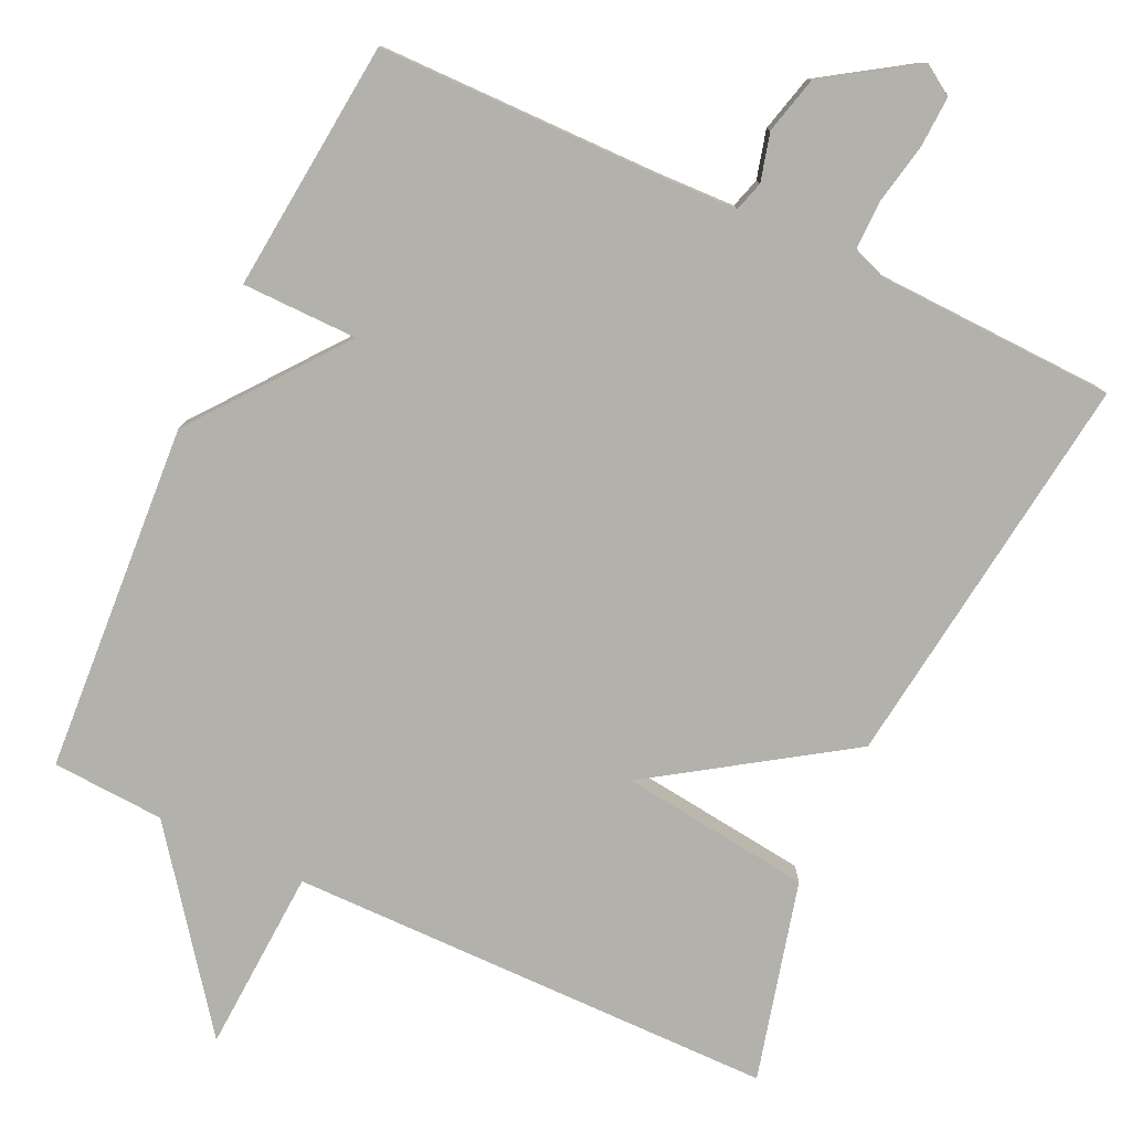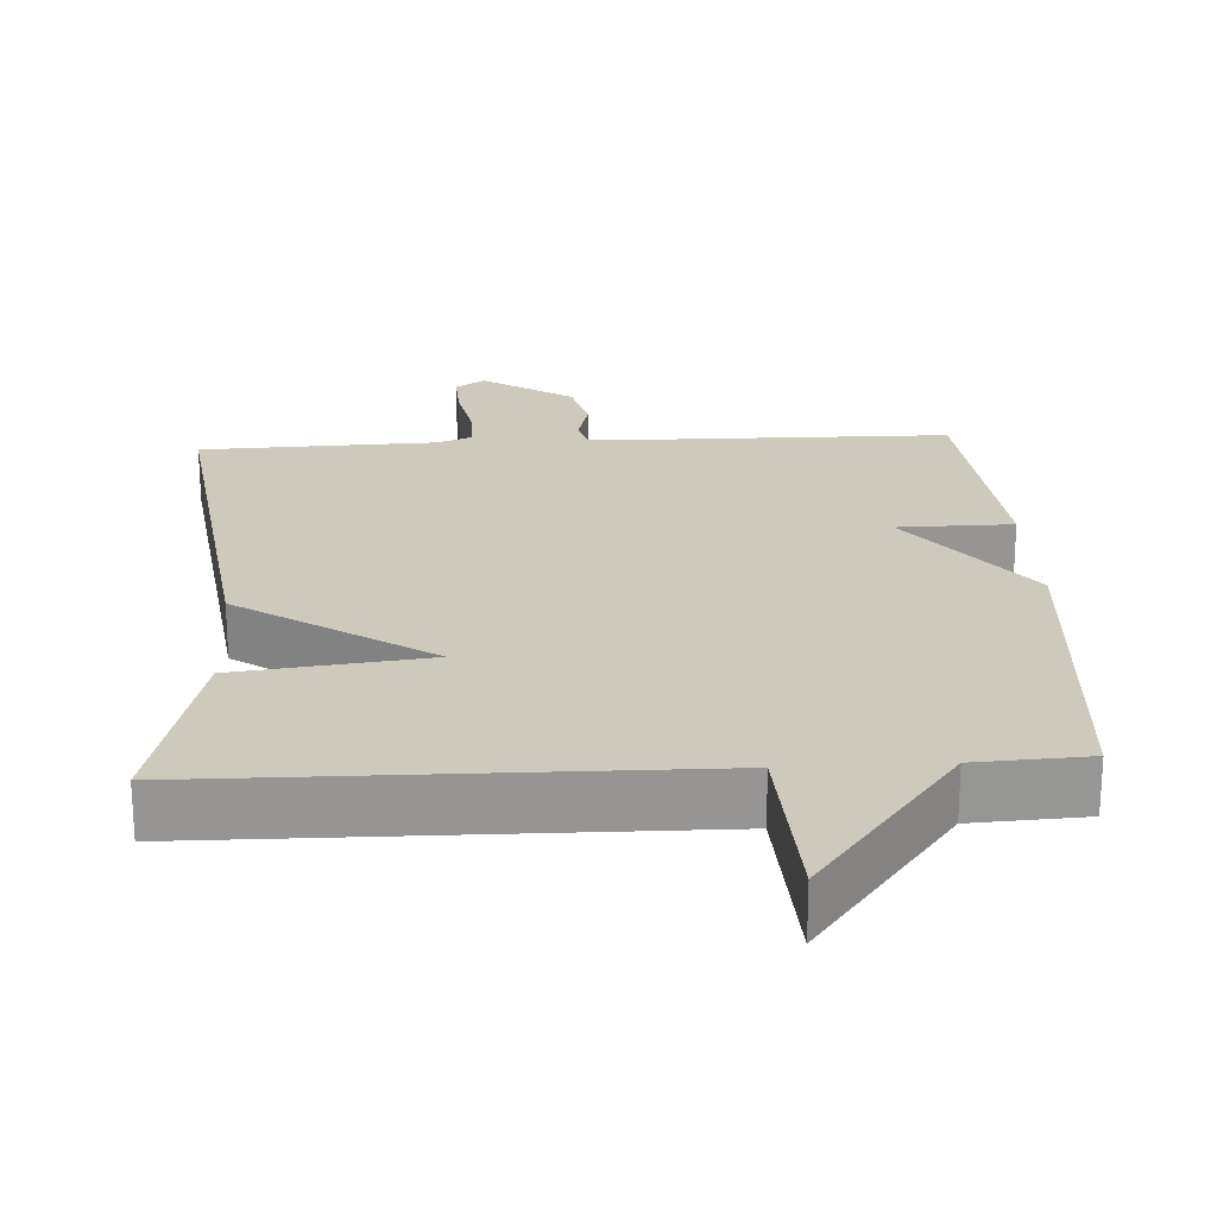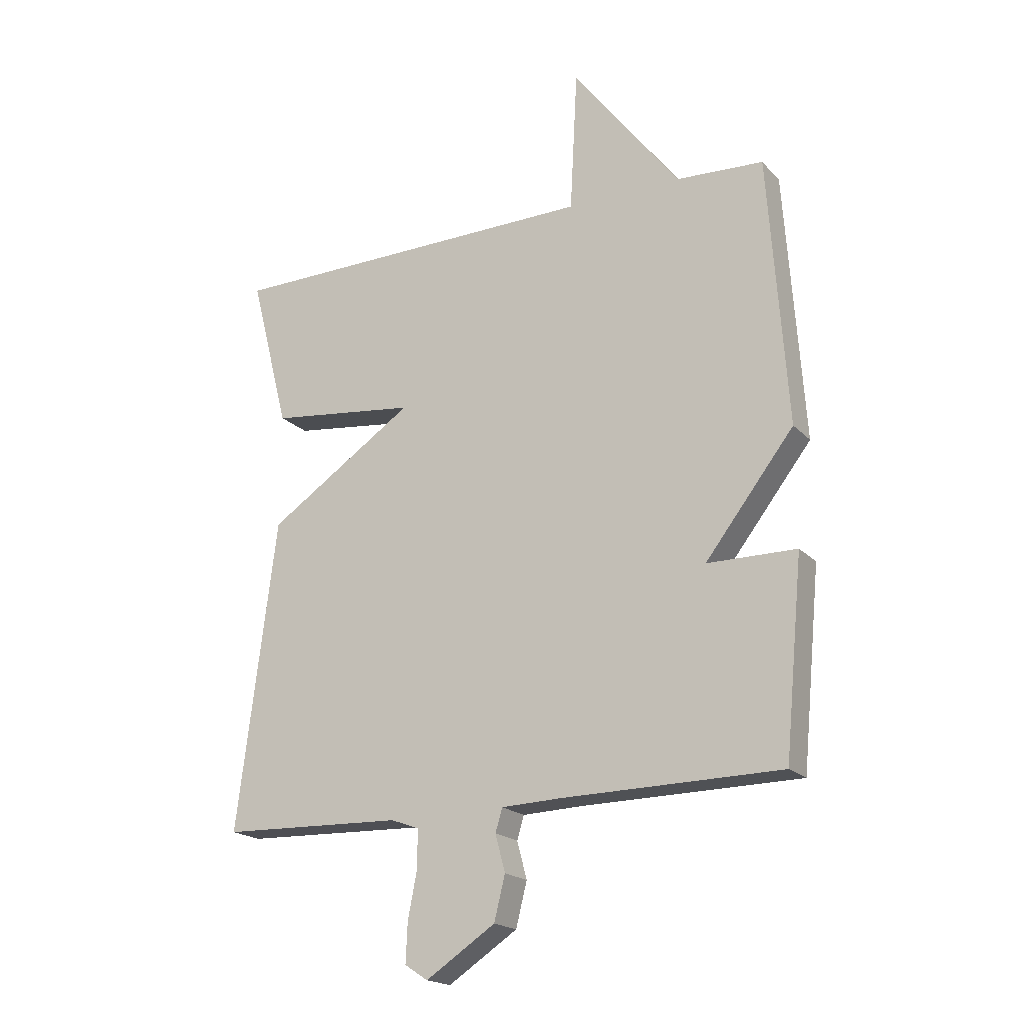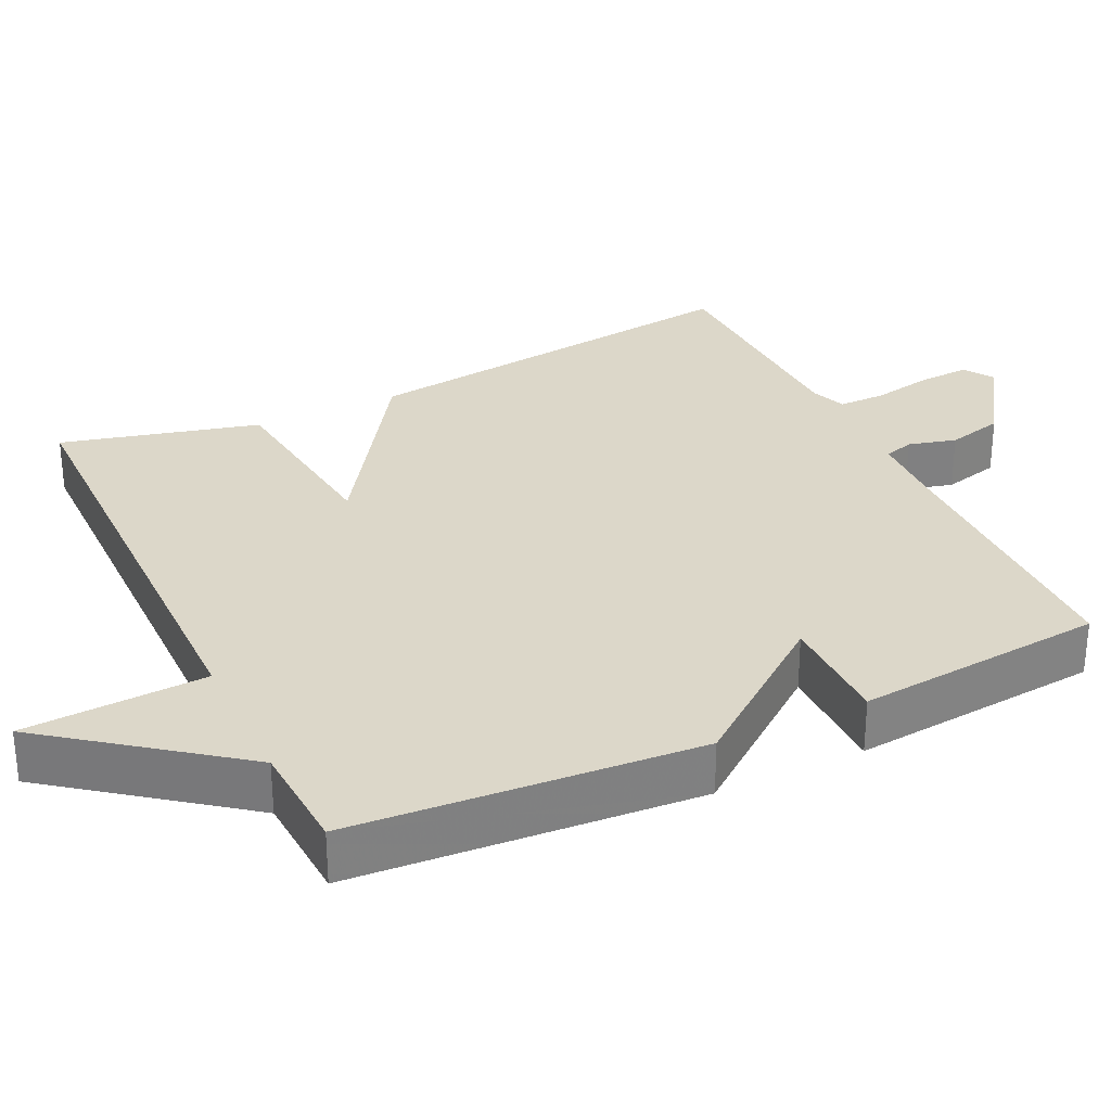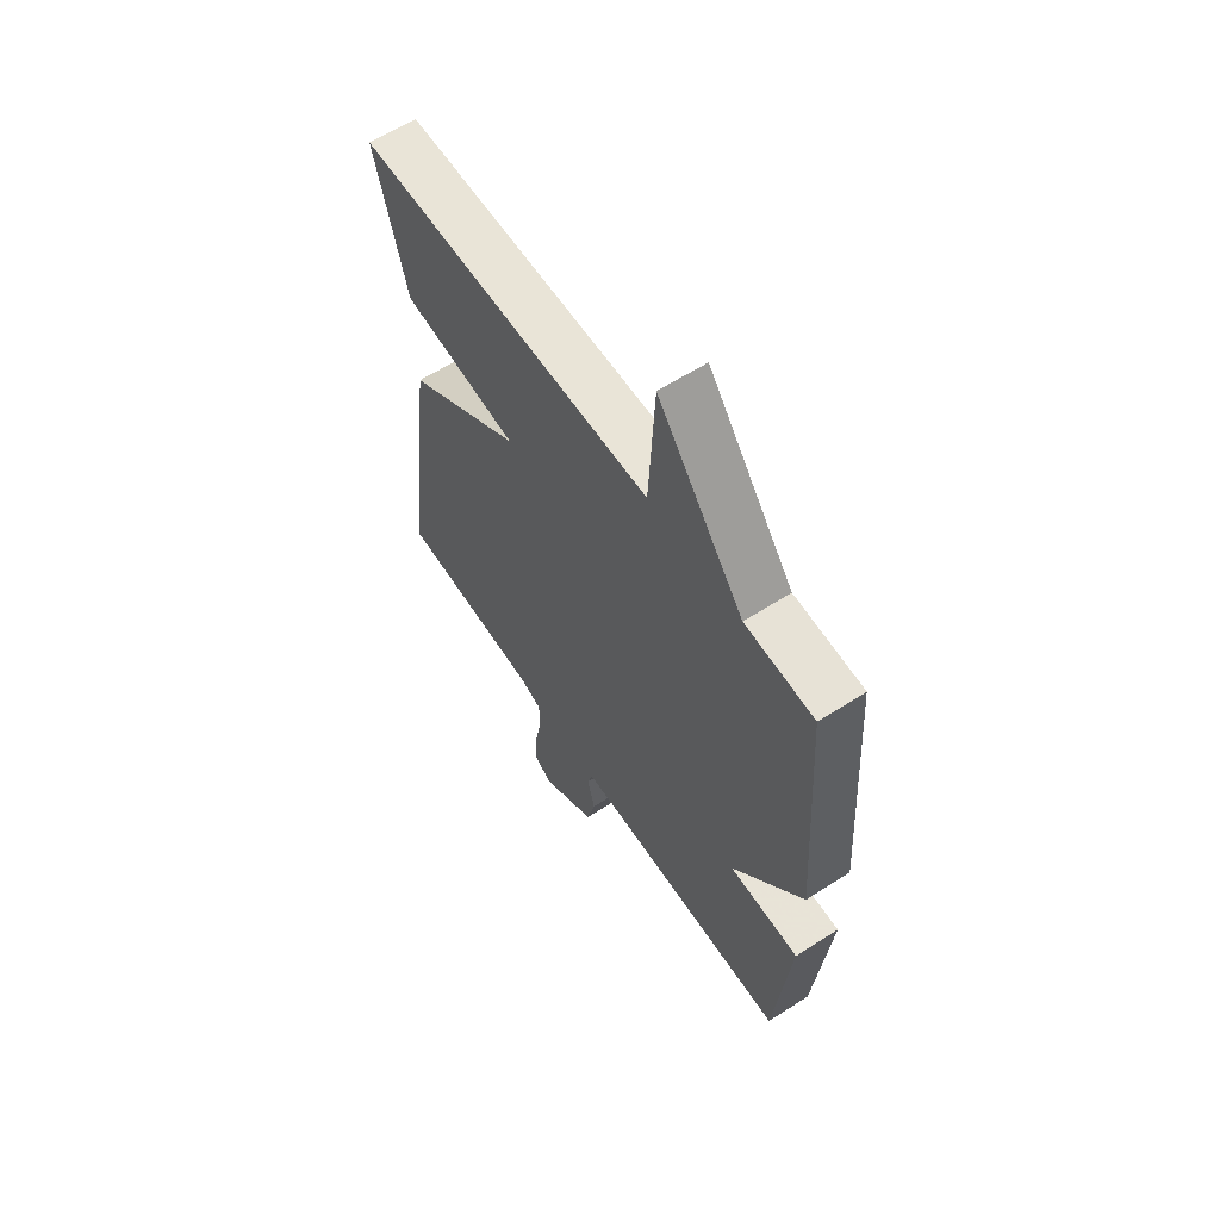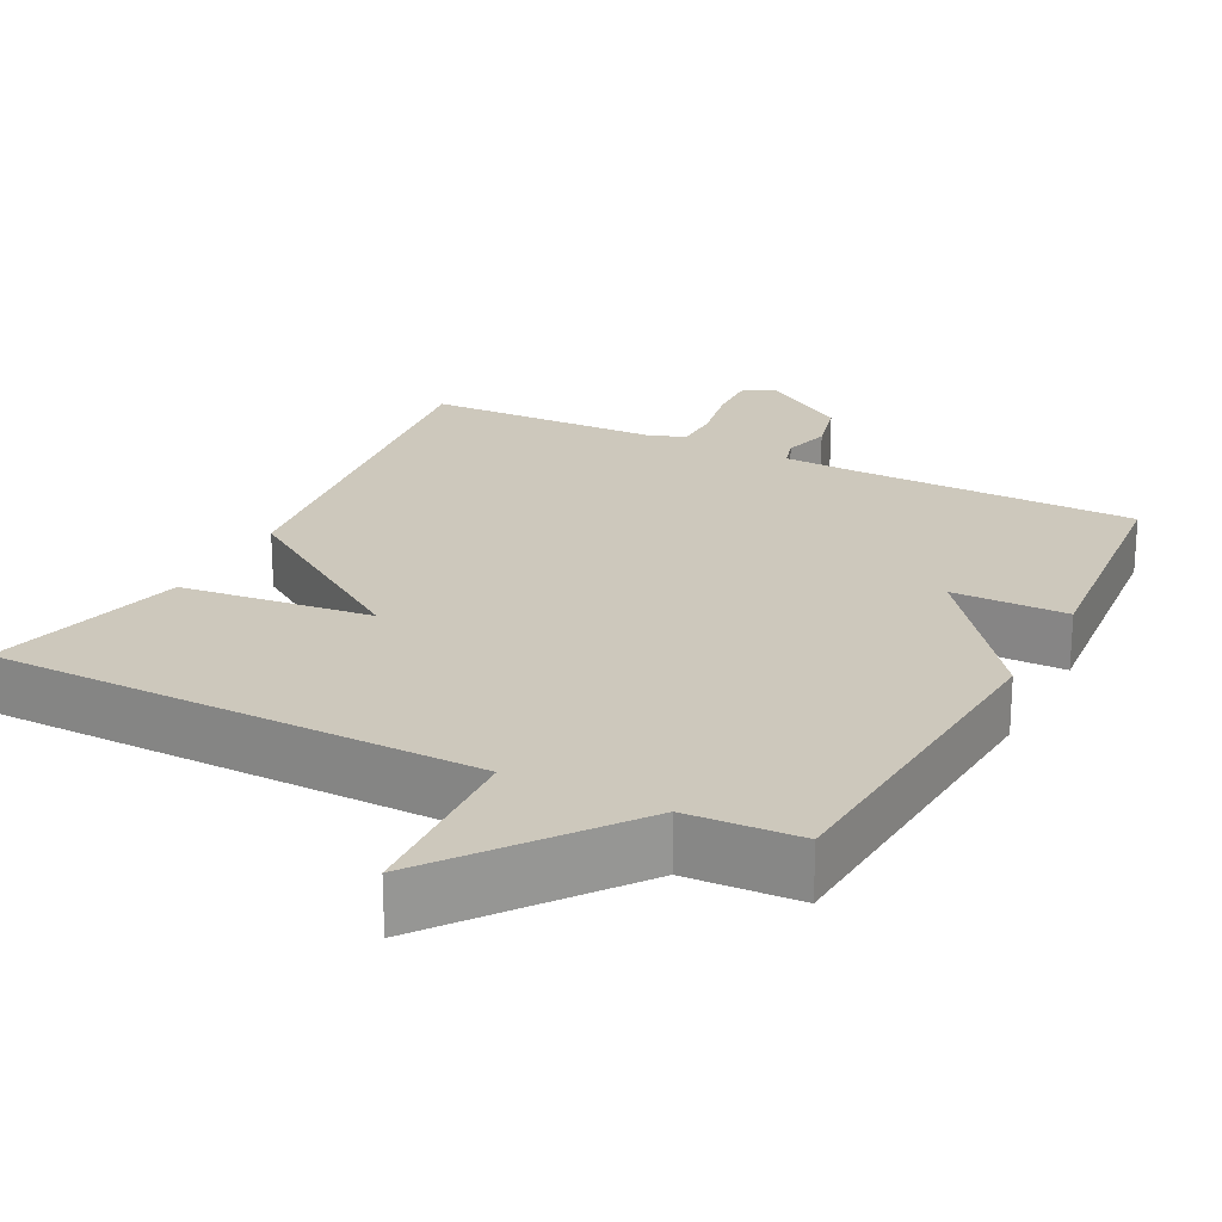
<metadata>
{"format":"obj","ext":"obj","renderer":"f3d","projection":"perspective","resolution":1024,"background":"white","views":[{"elev":-78.9,"azim":154.8,"up":"+Y"},{"elev":22.7,"azim":-3.3,"up":"+Y"},{"elev":-19.3,"azim":29.2,"up":"+Z"},{"elev":30.3,"azim":64.5,"up":"+Y"},{"elev":61.2,"azim":56.8,"up":"+Z"},{"elev":22.2,"azim":27.2,"up":"+Y"}]}
</metadata>
<code>
v 0.5 0.07 0.5
v 0.532 0.07 0.035
v 0.378 0.07 -0.164
v 0.532 0.07 -0.165
v 0.5 0.07 -0.5
v 0.122 0.07 -0.505
v 0.018 0.07 -0.509
v 0.006 0.07 -0.549
v 0.023 0.07 -0.613
v 0.004 0.07 -0.689
v -0.116 0.07 -0.768
v -0.156 0.07 -0.742
v -0.153 0.07 -0.674
v -0.137 0.07 -0.592
v -0.137 0.07 -0.528
v -0.185 0.07 -0.51
v -0.5 0.07 -0.5
v -0.432 0.07 0.035
v -0.177 0.07 0.205
v -0.432 0.07 0.235
v -0.5 0.07 0.5
v 0.15 0.07 0.508
v 0.163 0.07 0.753
v 0.35 0.07 0.508
v 0.5 0 0.5
v 0.532 0 0.035
v 0.378 0 -0.164
v 0.532 0 -0.165
v 0.5 0 -0.5
v 0.122 0 -0.505
v 0.018 0 -0.509
v 0.006 0 -0.549
v 0.023 0 -0.613
v 0.004 0 -0.689
v -0.116 0 -0.768
v -0.156 0 -0.742
v -0.153 0 -0.674
v -0.137 0 -0.592
v -0.137 0 -0.528
v -0.185 0 -0.51
v -0.5 0 -0.5
v -0.432 0 0.035
v -0.177 0 0.205
v -0.432 0 0.235
v -0.5 0 0.5
v 0.15 0 0.508
v 0.163 0 0.753
v 0.35 0 0.508
f 22 23 24
f 22 24 1
f 21 22 1
f 20 21 1
f 19 20 1
f 1 2 3
f 19 1 3
f 18 19 3
f 17 18 3
f 16 17 3
f 15 16 3 4
f 14 15 4
f 12 13 14
f 11 12 14
f 10 11 14
f 9 10 14
f 8 9 14
f 7 8 14
f 7 14 4
f 6 7 4
f 4 5 6
f 48 47 46
f 25 48 46
f 25 46 45
f 25 45 44
f 25 44 43
f 27 26 25
f 27 25 43
f 27 43 42
f 27 42 41
f 27 41 40
f 28 27 40 39
f 28 39 38
f 38 37 36
f 38 36 35
f 38 35 34
f 38 34 33
f 38 33 32
f 38 32 31
f 28 38 31
f 28 31 30
f 30 29 28
f 1 25 26 2
f 2 26 27 3
f 3 27 28 4
f 4 28 29 5
f 5 29 30 6
f 6 30 31 7
f 7 31 32 8
f 8 32 33 9
f 9 33 34 10
f 10 34 35 11
f 11 35 36 12
f 12 36 37 13
f 13 37 38 14
f 14 38 39 15
f 15 39 40 16
f 16 40 41 17
f 17 41 42 18
f 18 42 43 19
f 19 43 44 20
f 20 44 45 21
f 21 45 46 22
f 22 46 47 23
f 23 47 48 24
f 24 48 25 1

</code>
